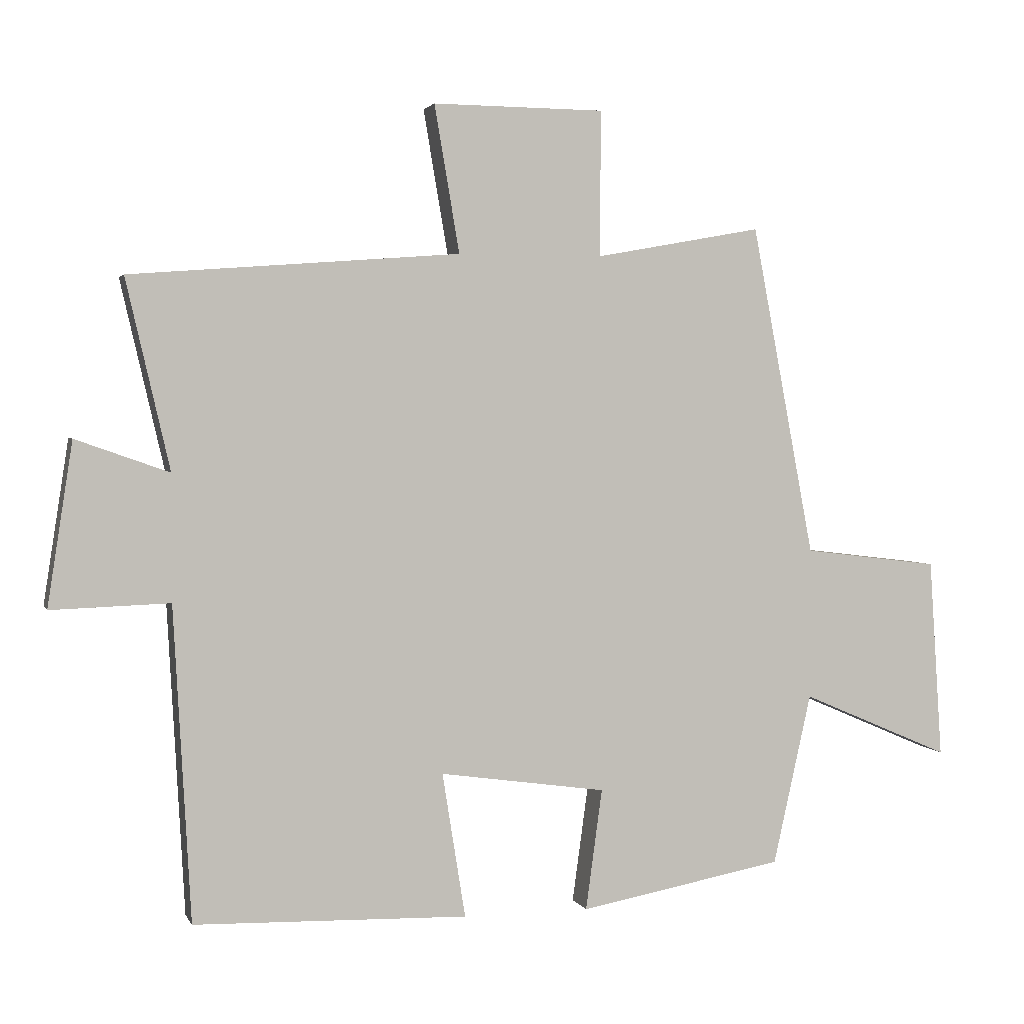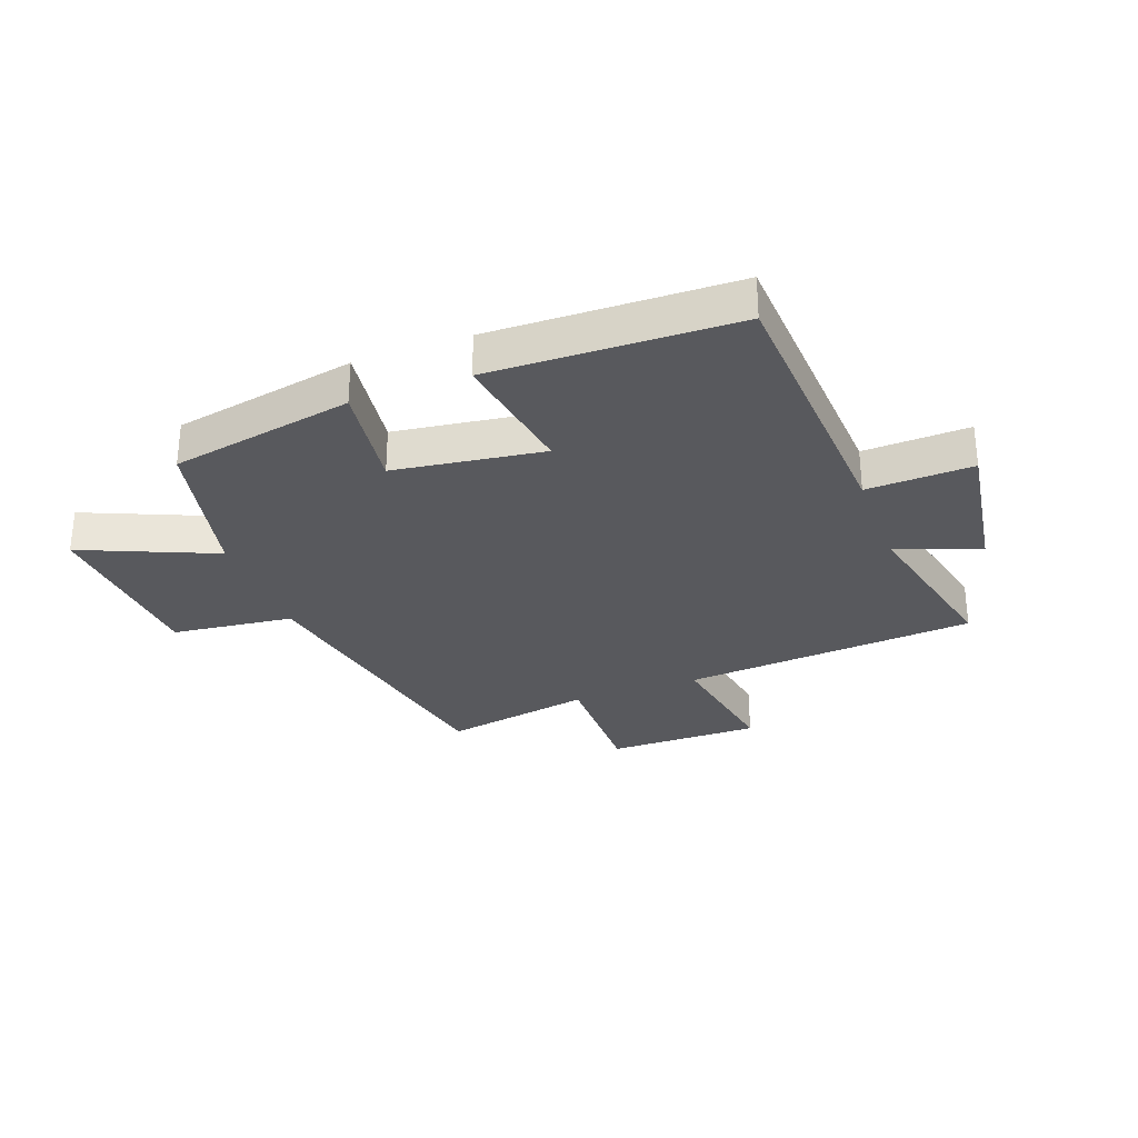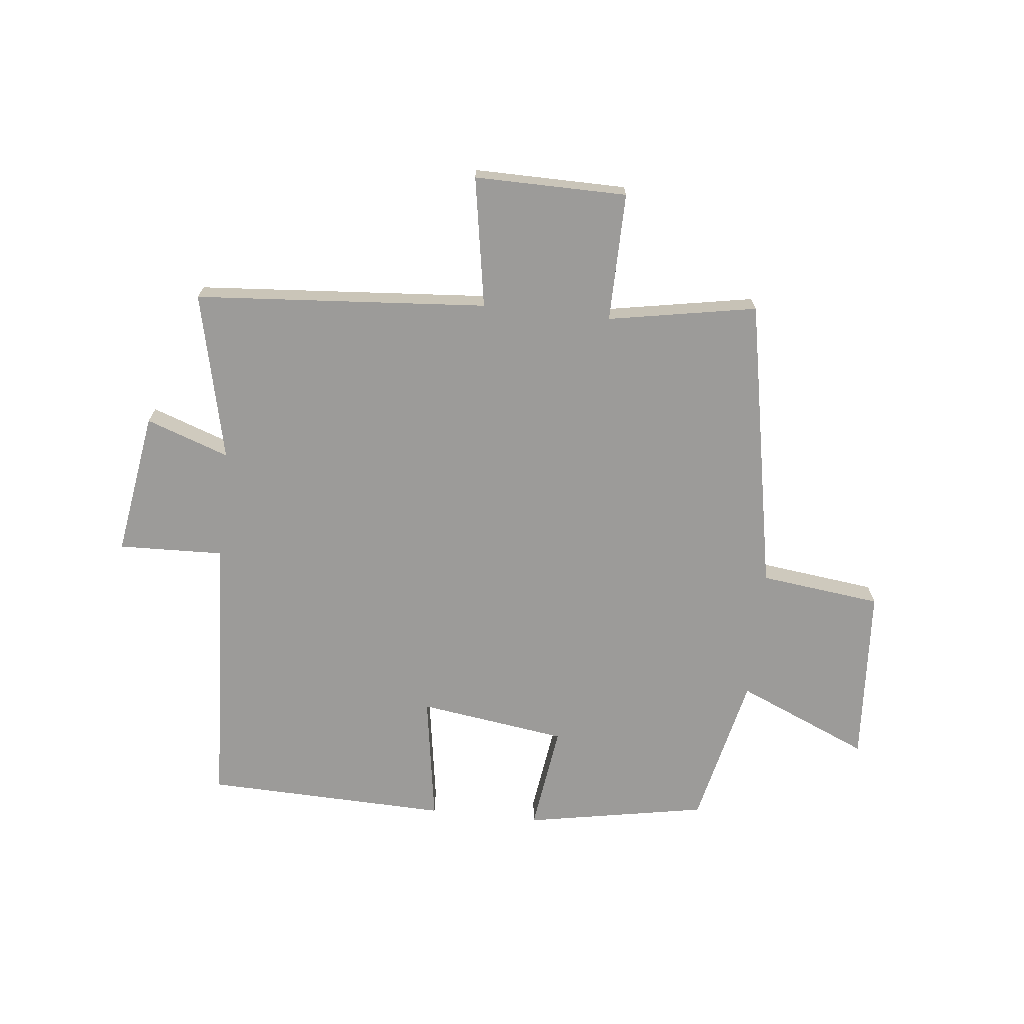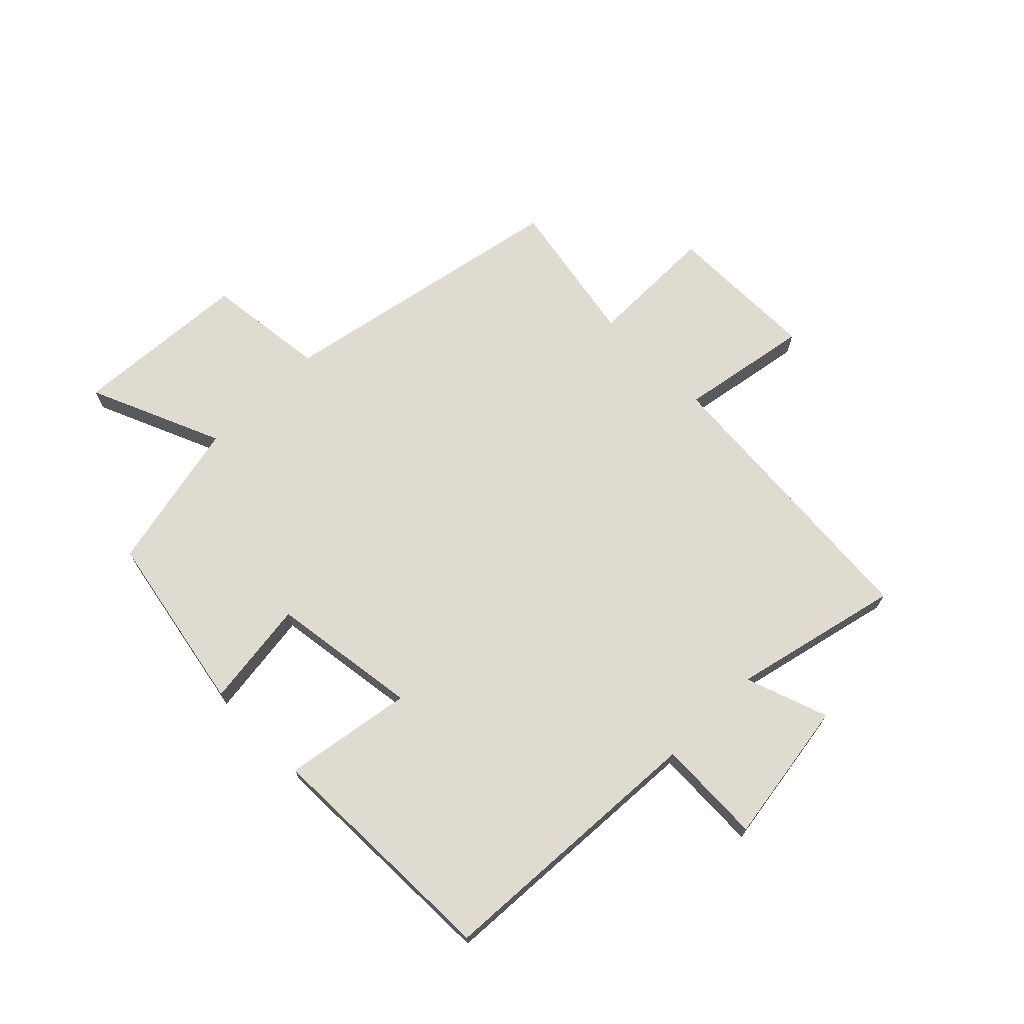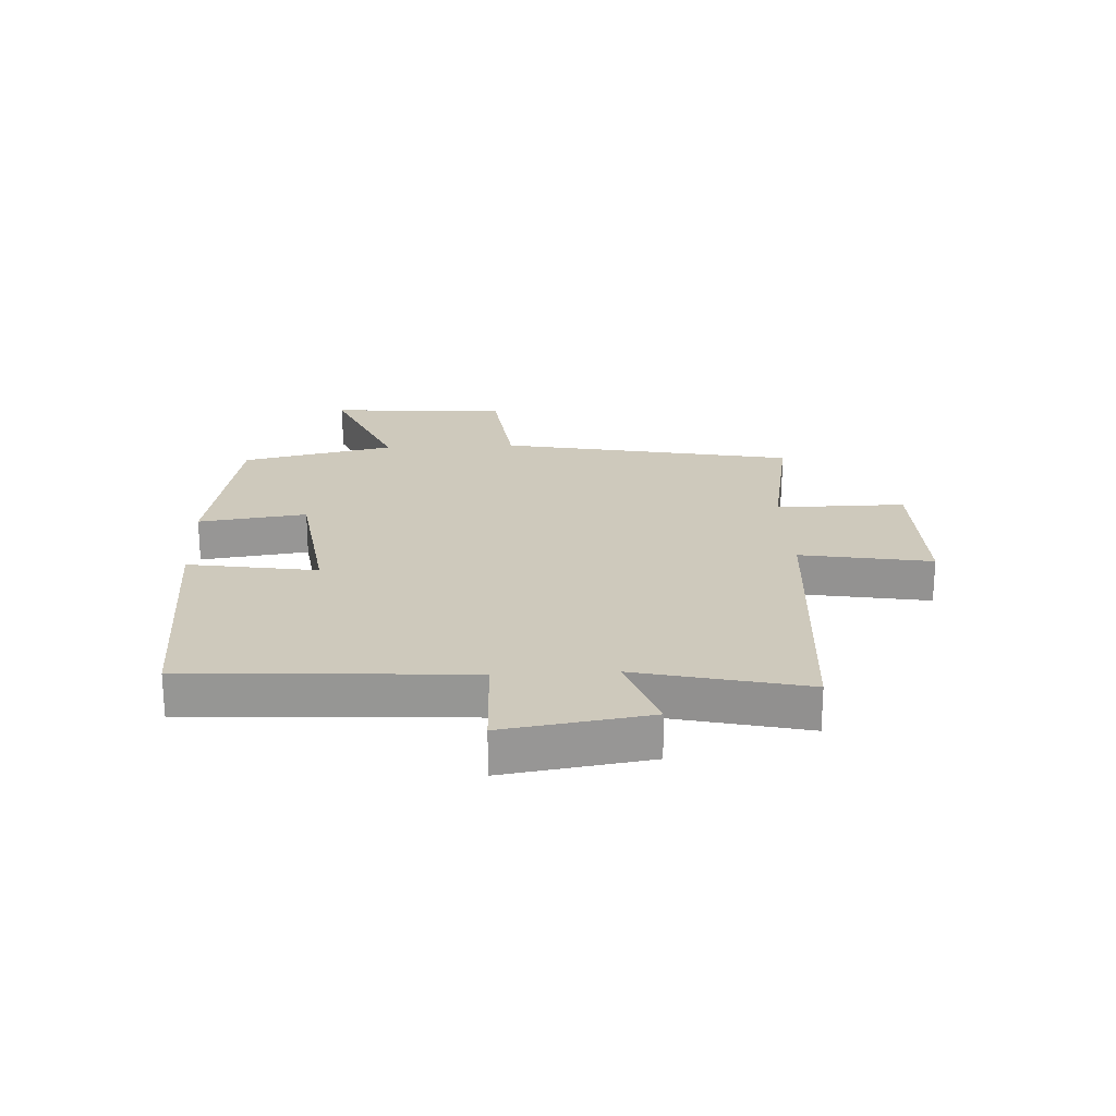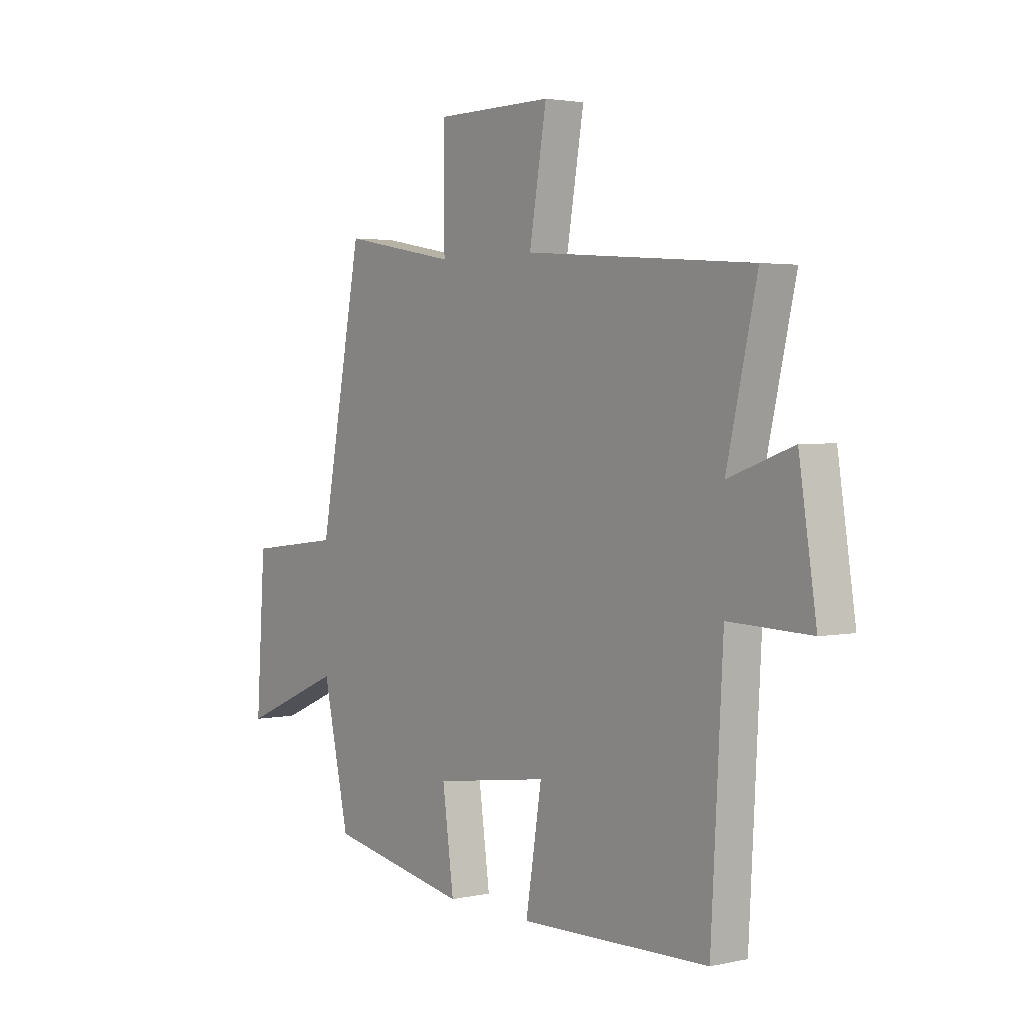
<metadata>
{"format":"obj","ext":"obj","renderer":"f3d","projection":"perspective","resolution":1024,"background":"white","views":[{"elev":2.6,"azim":-15.6,"up":"+Z"},{"elev":-30.1,"azim":-159.5,"up":"+Y"},{"elev":-69.9,"azim":-6.2,"up":"+Y"},{"elev":70.0,"azim":-134.7,"up":"+Y"},{"elev":22.3,"azim":-92.8,"up":"+Y"},{"elev":2.8,"azim":-126.7,"up":"+Z"}]}
</metadata>
<code>
v 0.405 0.07 0.546
v 0.5 0.07 0.046
v 0.706 0.07 0.021
v 0.726 0.07 -0.281
v 0.5 0.07 -0.184
v 0.442 0.07 -0.443
v 0.132 0.07 -0.5
v 0.157 0.07 -0.317
v -0.095 0.07 -0.281
v -0.06 0.07 -0.5
v -0.474 0.07 -0.488
v -0.5 0.07 -0.014
v -0.679 0.07 -0.02
v -0.641 0.07 0.226
v -0.5 0.07 0.176
v -0.566 0.07 0.462
v -0.068 0.07 0.5
v -0.106 0.07 0.722
v 0.154 0.07 0.72
v 0.152 0.07 0.5
v 0.405 0 0.546
v 0.5 0 0.046
v 0.706 0 0.021
v 0.726 0 -0.281
v 0.5 0 -0.184
v 0.442 0 -0.443
v 0.132 0 -0.5
v 0.157 0 -0.317
v -0.095 0 -0.281
v -0.06 0 -0.5
v -0.474 0 -0.488
v -0.5 0 -0.014
v -0.679 0 -0.02
v -0.641 0 0.226
v -0.5 0 0.176
v -0.566 0 0.462
v -0.068 0 0.5
v -0.106 0 0.722
v 0.154 0 0.72
v 0.152 0 0.5
f 17 18 19 20
f 15 16 17 20
f 15 20 1 2
f 12 13 14 15
f 12 15 2
f 9 10 11 12
f 8 9 12 2
f 5 6 7 8
f 5 8 2 3
f 3 4 5
f 40 39 38 37
f 40 37 36 35
f 22 21 40 35
f 35 34 33 32
f 22 35 32
f 32 31 30 29
f 22 32 29 28
f 28 27 26 25
f 23 22 28 25
f 25 24 23
f 1 21 22 2
f 2 22 23 3
f 3 23 24 4
f 4 24 25 5
f 5 25 26 6
f 6 26 27 7
f 7 27 28 8
f 8 28 29 9
f 9 29 30 10
f 10 30 31 11
f 11 31 32 12
f 12 32 33 13
f 13 33 34 14
f 14 34 35 15
f 15 35 36 16
f 16 36 37 17
f 17 37 38 18
f 18 38 39 19
f 19 39 40 20
f 20 40 21 1

</code>
